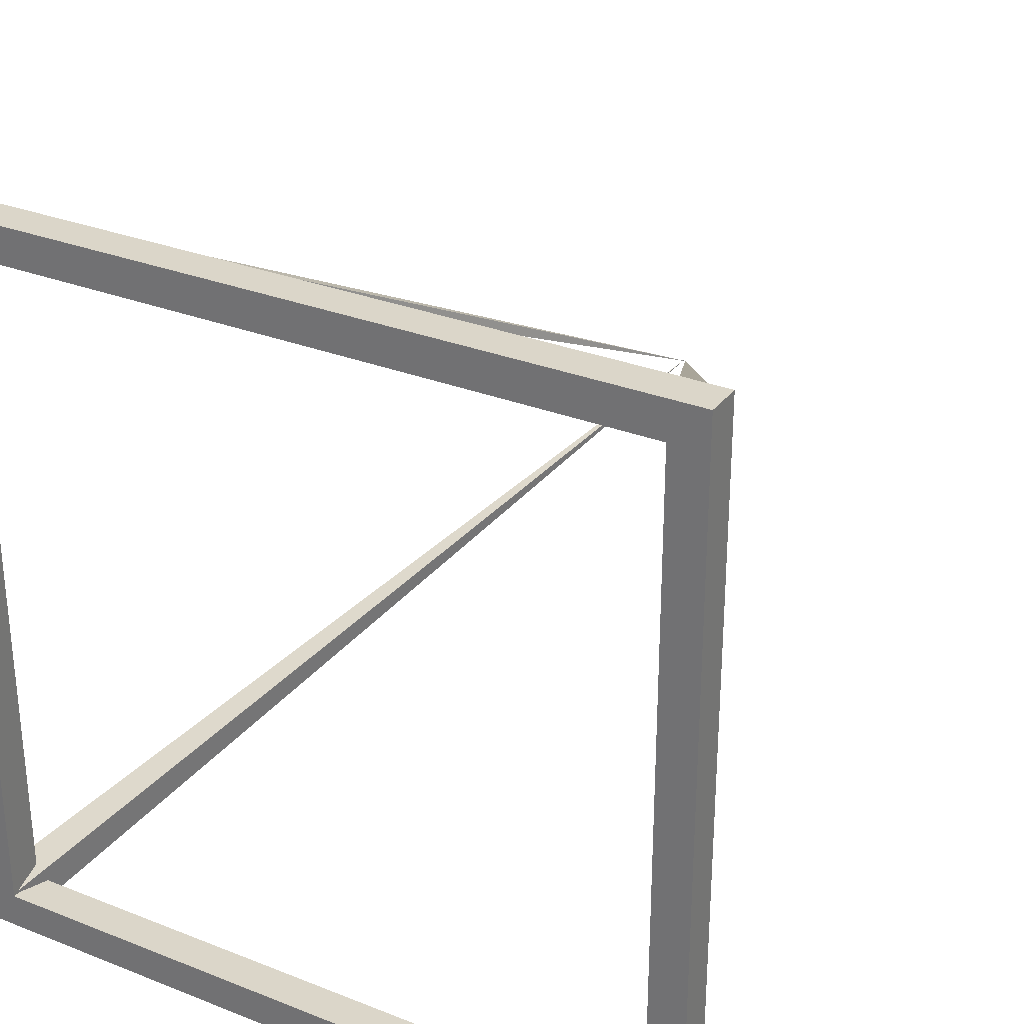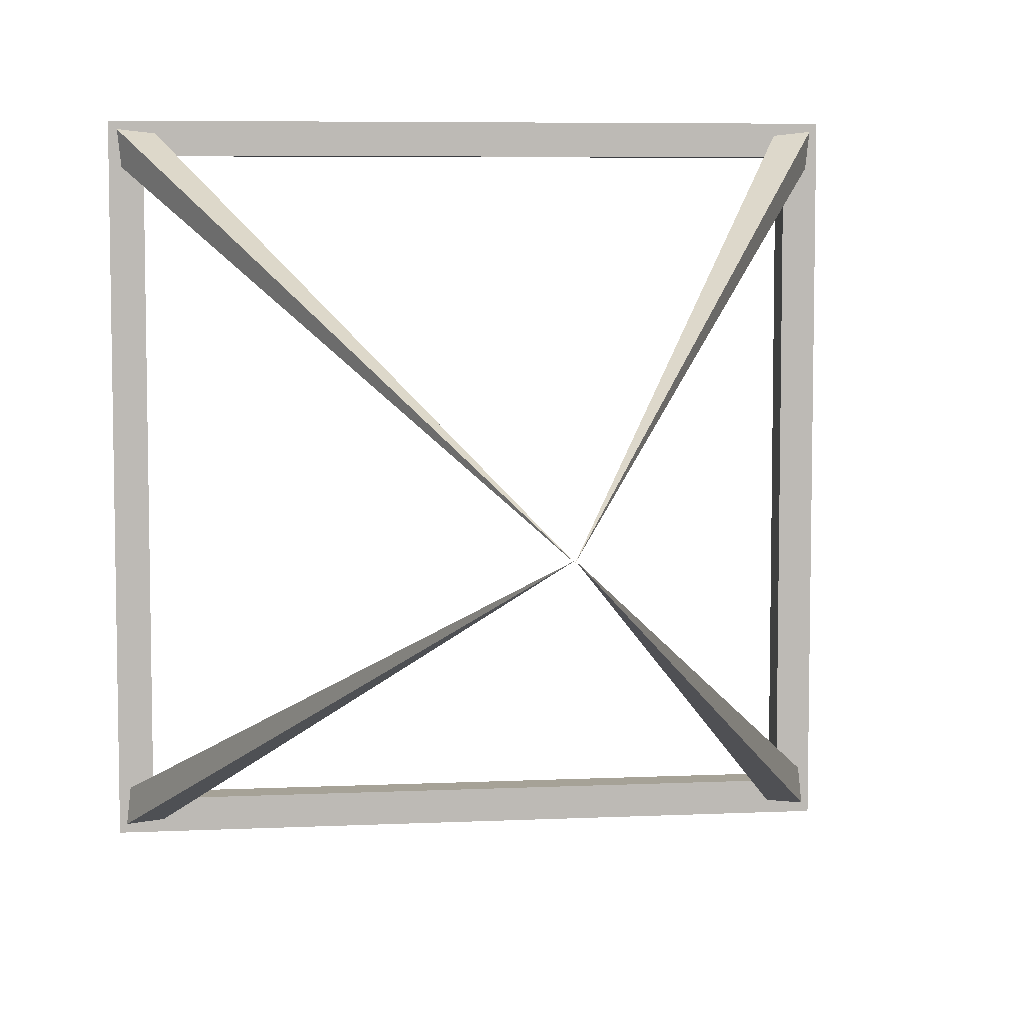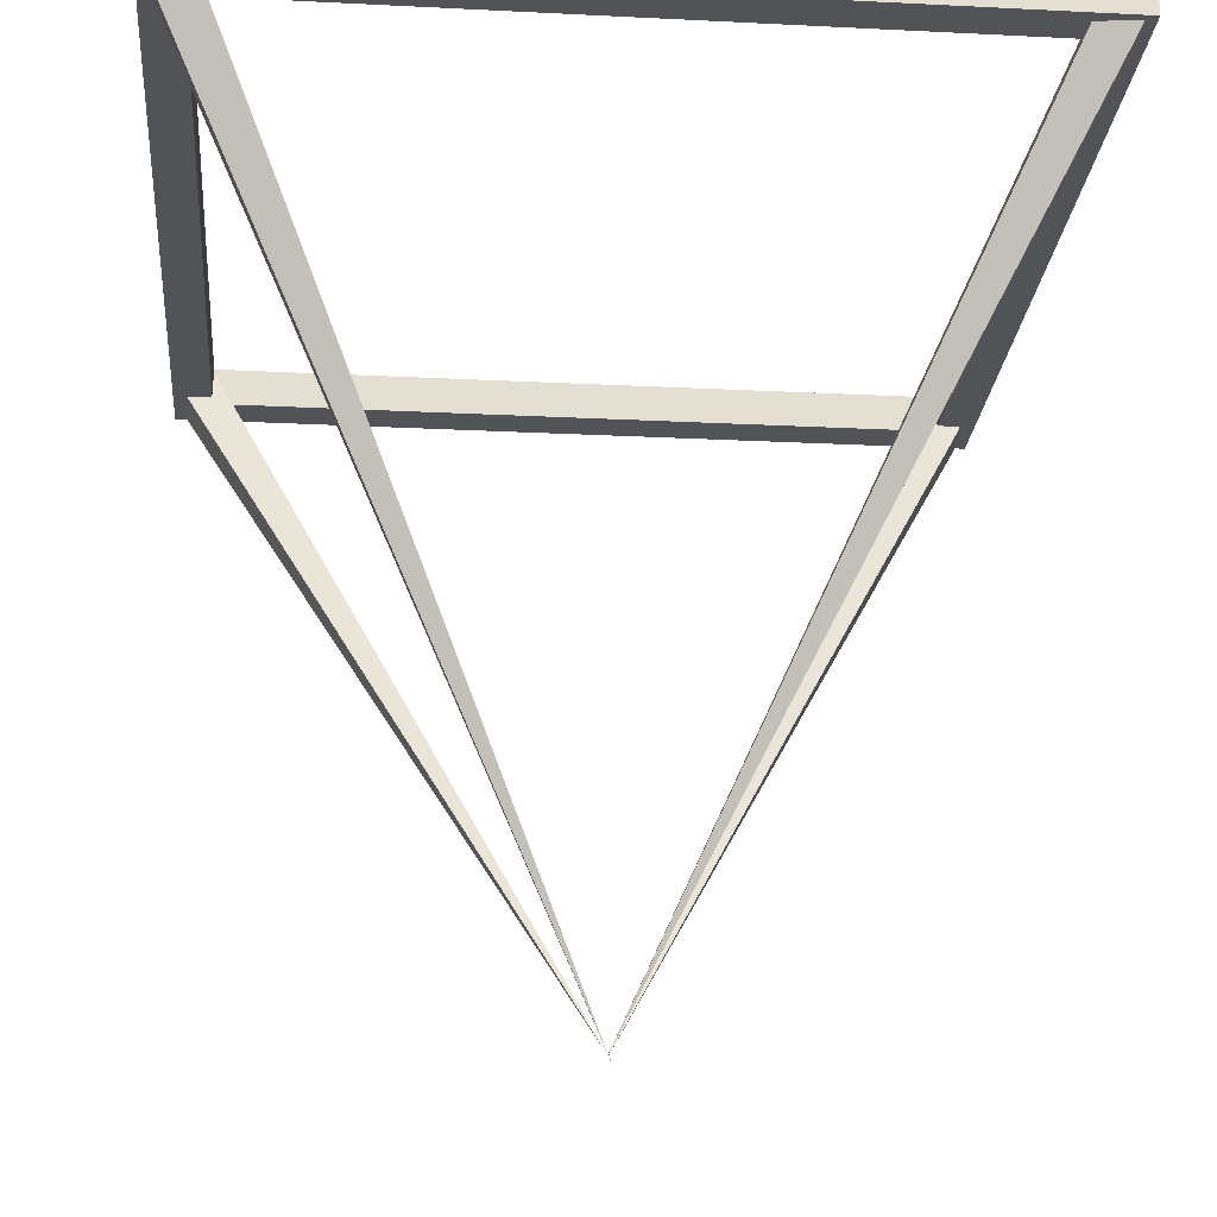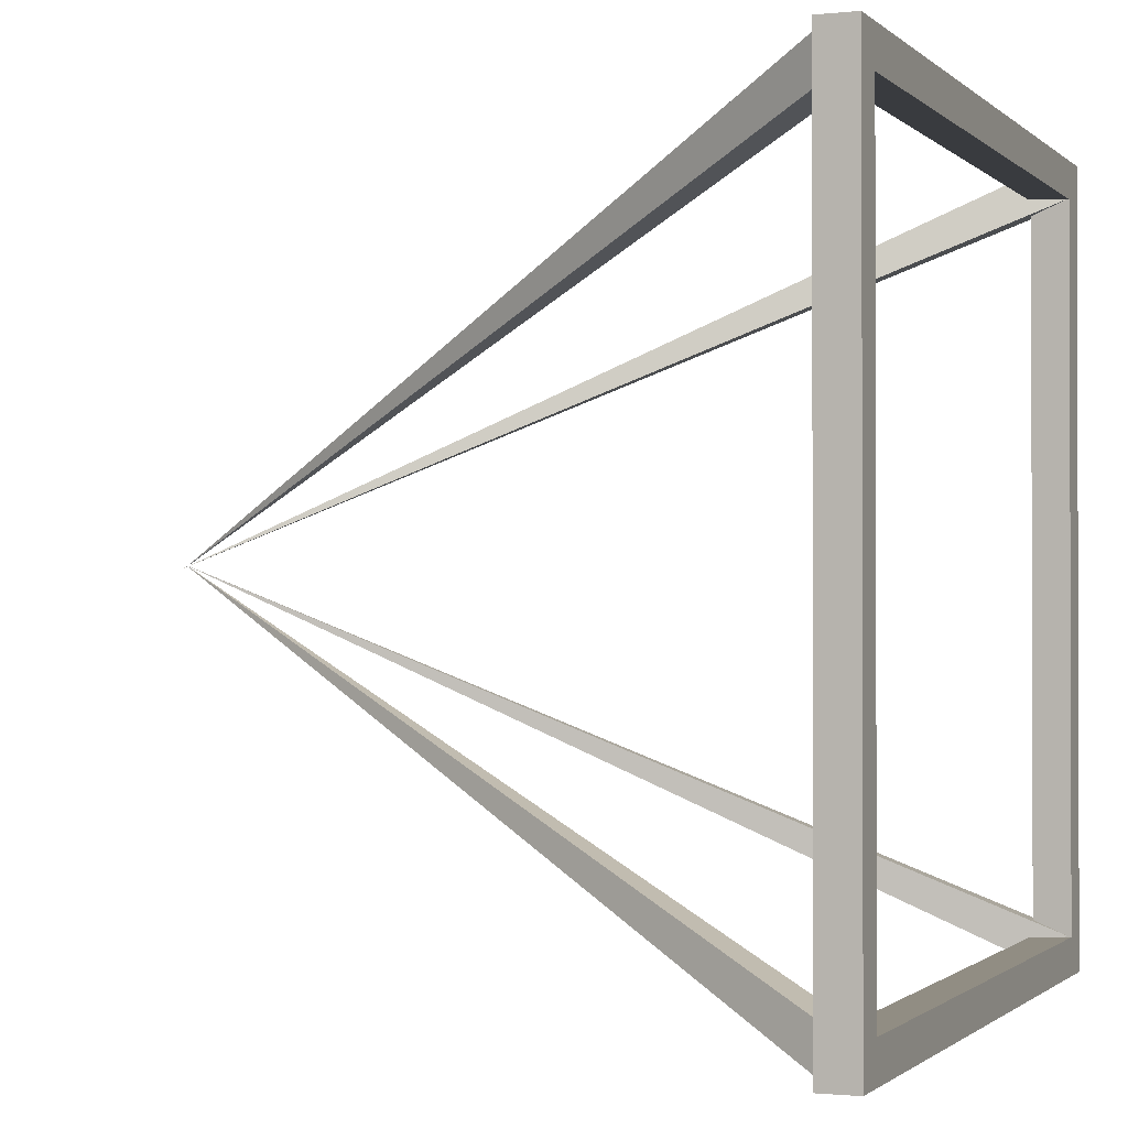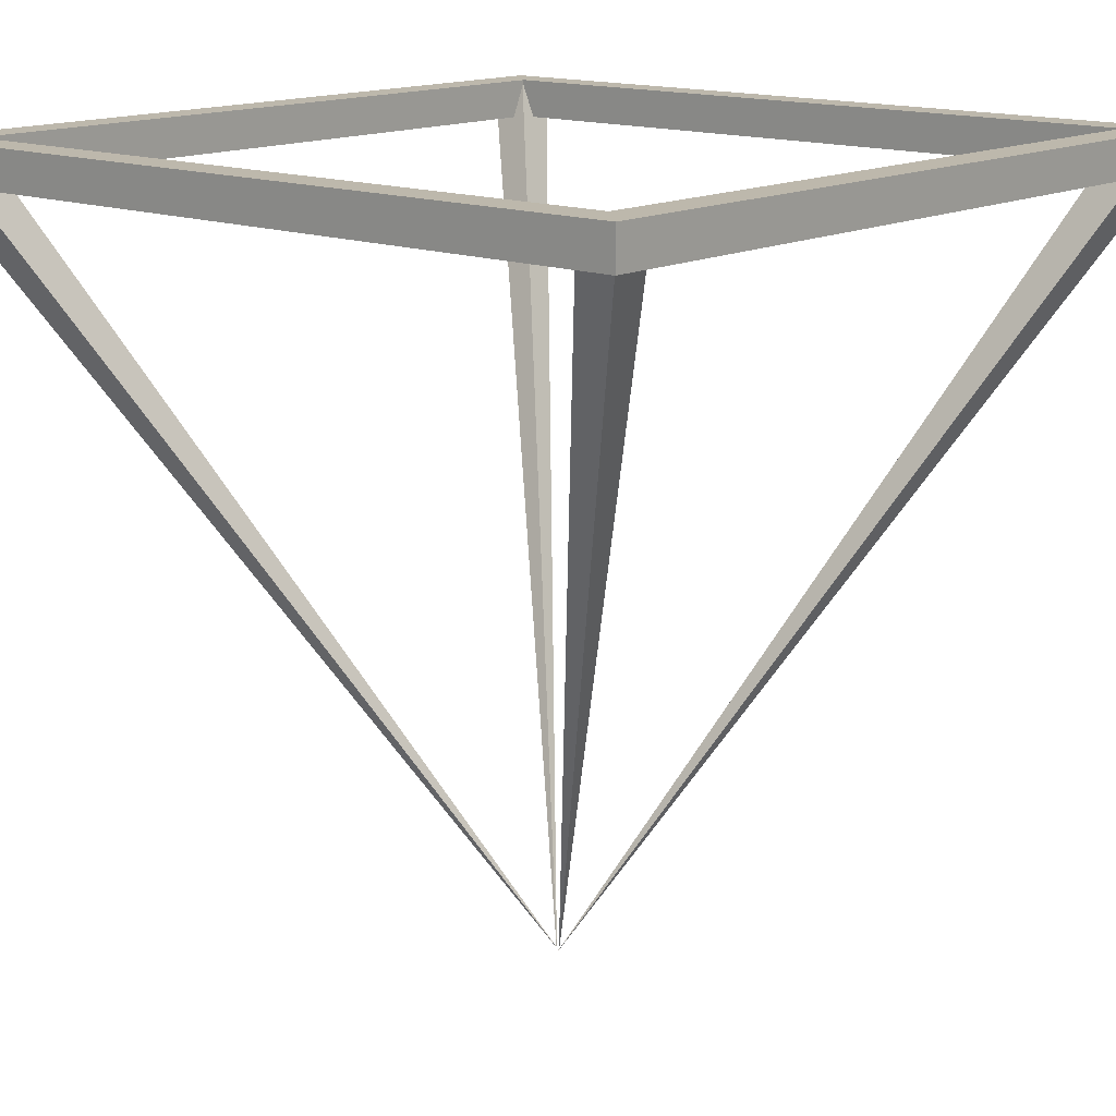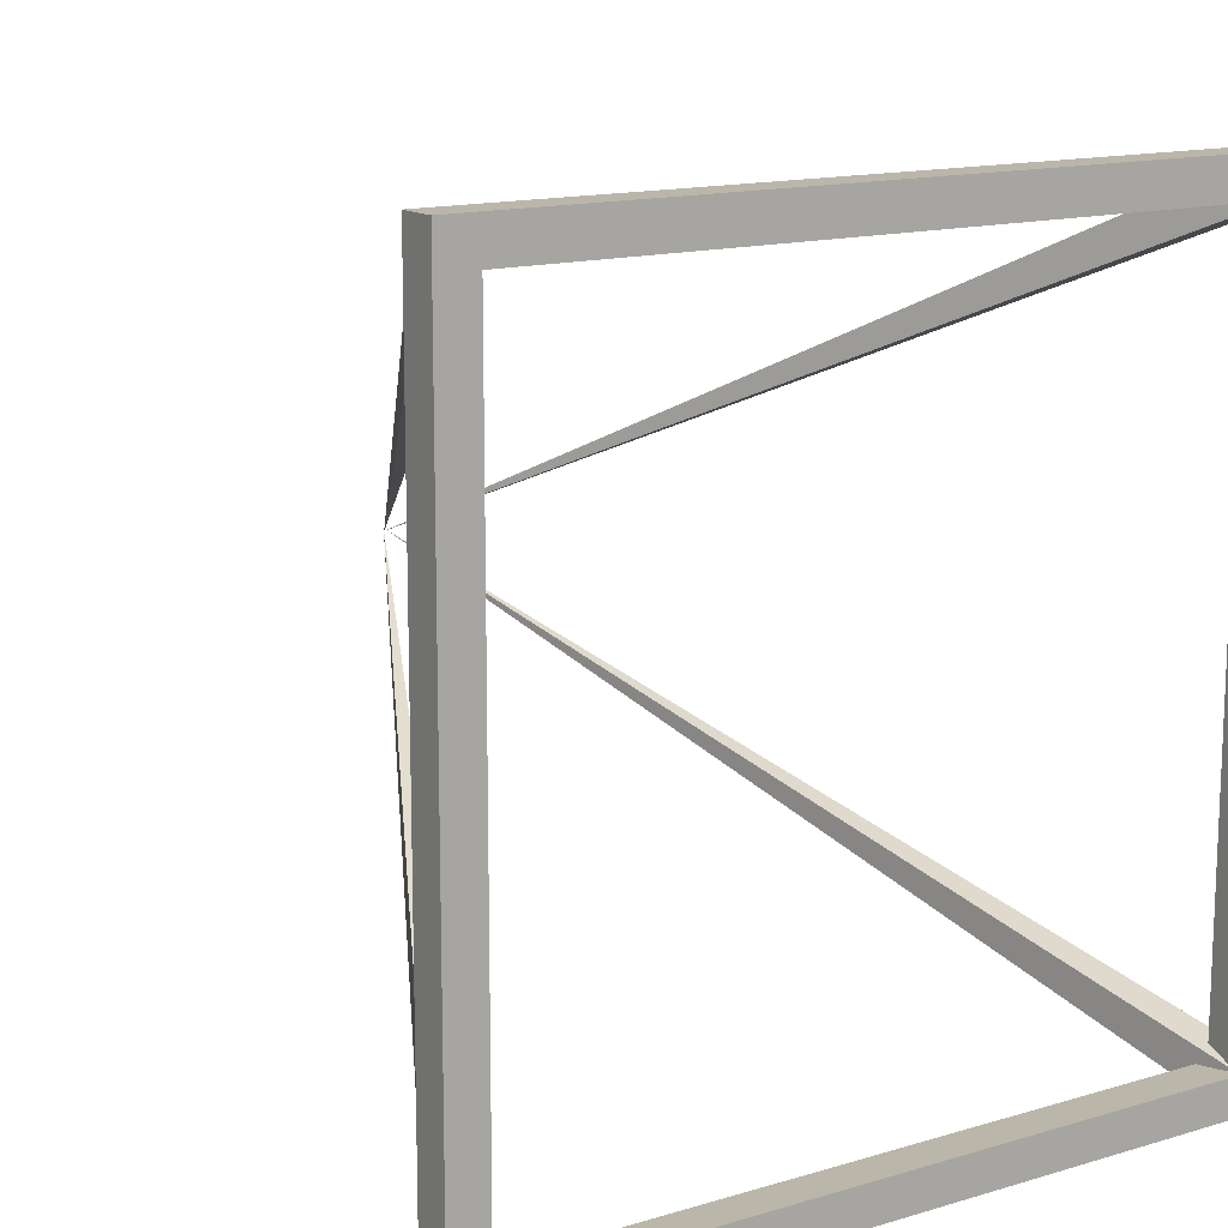
<metadata>
{"format":"obj","ext":"obj","renderer":"f3d","projection":"perspective","resolution":1024,"background":"white","views":[{"elev":30.0,"azim":-150.1,"up":"+Z"},{"elev":6.5,"azim":-7.9,"up":"+Z"},{"elev":-22.3,"azim":85.0,"up":"+Y"},{"elev":-1.0,"azim":111.3,"up":"+Z"},{"elev":14.7,"azim":40.9,"up":"+Y"},{"elev":14.0,"azim":146.5,"up":"+Z"}]}
</metadata>
<code>
o Cube.001
v -0.5 0.975 0.525
v -0.5 1.025 0.525
v -0.5 0.975 0.475
v -0.5 1.025 0.475
v 0.5 0.975 0.525
v 0.5 1.025 0.525
v 0.5 0.975 0.475
v 0.5 1.025 0.475
f 2 3 1
f 4 7 3
f 8 5 7
f 6 1 5
f 7 1 3
f 4 6 8
f 4 2 6
f 2 4 3
f 4 8 7
f 8 6 5
f 6 2 1
f 7 5 1
o Cube.002
v -0.5 0.975 -0.475
v -0.5 1.025 -0.475
v -0.5 0.975 -0.525
v -0.5 1.025 -0.525
v 0.5 0.975 -0.475
v 0.5 1.025 -0.475
v 0.5 0.975 -0.525
v 0.5 1.025 -0.525
f 10 11 9
f 12 15 11
f 16 13 15
f 14 9 13
f 15 9 11
f 12 14 16
f 12 10 14
f 10 12 11
f 12 16 15
f 16 14 13
f 14 10 9
f 15 13 9
o Cube.003
v -0.475 0.975 0.525
v -0.475 1.025 0.525
v -0.525 0.975 0.525
v -0.525 1.025 0.525
v -0.475 0.975 -0.525
v -0.475 1.025 -0.525
v -0.525 0.975 -0.525
v -0.525 1.025 -0.525
f 18 19 17
f 20 23 19
f 24 21 23
f 22 17 21
f 23 17 19
f 20 22 24
f 20 18 22
f 18 20 19
f 20 24 23
f 24 22 21
f 22 18 17
f 23 21 17
o Cube.004
v 0.525 0.975 0.525
v 0.525 1.025 0.525
v 0.475 0.975 0.525
v 0.475 1.025 0.525
v 0.525 0.975 -0.525
v 0.525 1.025 -0.525
v 0.475 0.975 -0.525
v 0.475 1.025 -0.525
f 26 27 25
f 28 31 27
f 32 29 31
f 30 25 29
f 31 25 27
f 28 30 32
f 30 26 25
f 28 26 30
f 26 28 27
f 28 32 31
f 32 30 29
f 31 29 25
o Cube.005
v -0.000363 -0.003778 -0.002025
v 0.5235 1.004 0.4718
v 0.519 0.9835 0.5173
v 0.478 1.024 0.4764
v 0.4735 1.004 0.5218
f 33 37 36
f 37 34 36
f 34 35 33
f 33 36 34
f 37 33 35
f 37 35 34
o Cube.006
v 0.002409 -0.003778 -0.002049
v -0.4715 1.004 0.5218
v -0.5169 0.9835 0.5173
v -0.476 1.024 0.4763
v -0.5215 1.004 0.4718
f 38 42 41
f 42 39 41
f 39 40 38
f 38 41 39
f 42 38 40
f 42 40 39
o Cube.007
v 0.000277 -0.003778 0.003366
v 0.4741 1.004 -0.5205
v 0.5196 0.9835 -0.516
v 0.4787 1.024 -0.475
v 0.5241 1.004 -0.4705
f 43 47 46
f 46 45 44
f 44 45 43
f 43 46 44
f 47 43 45
f 46 47 45
o Cube.008
v 0.000563 -0.003778 0.002753
v -0.5233 1.004 -0.4711
v -0.5188 0.9835 -0.5166
v -0.4778 1.024 -0.4756
v -0.4733 1.004 -0.5211
f 48 52 51
f 51 50 49
f 49 50 48
f 48 51 49
f 52 48 50
f 51 52 50

</code>
